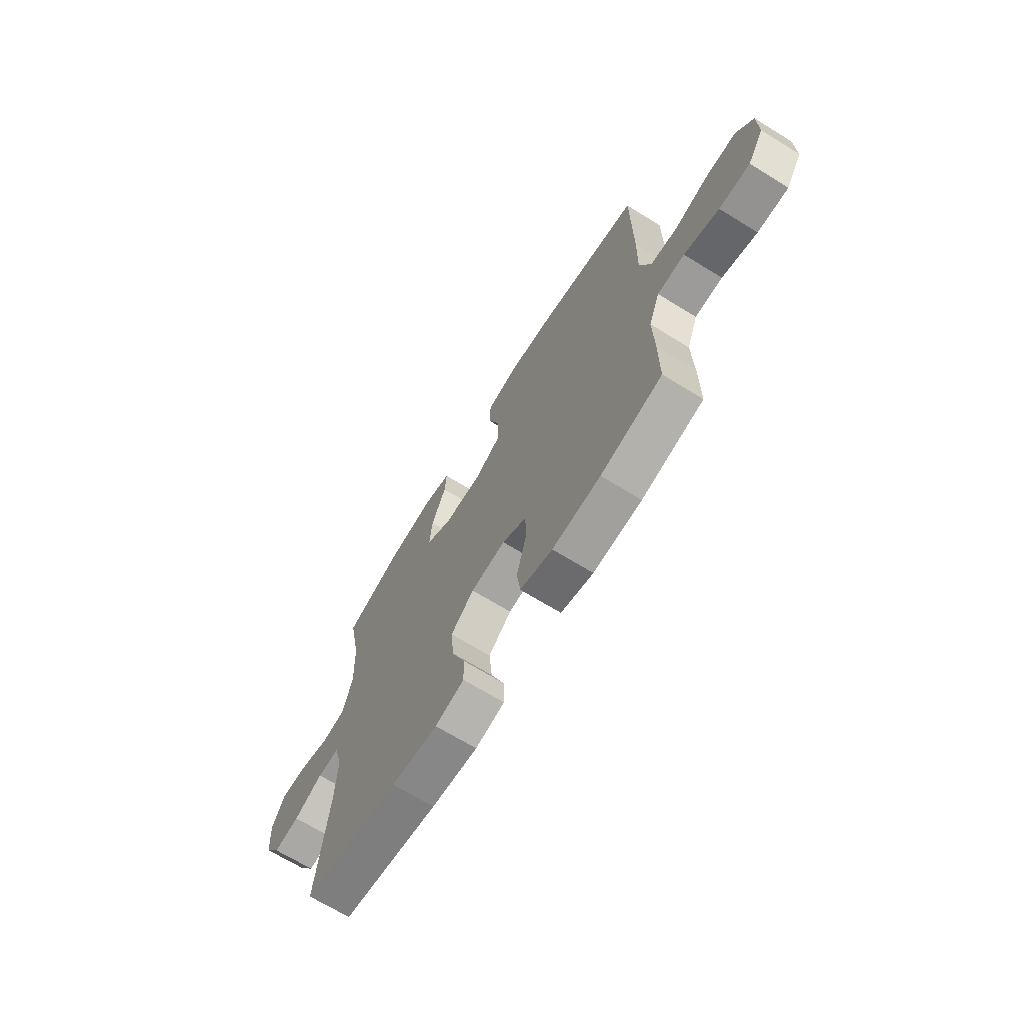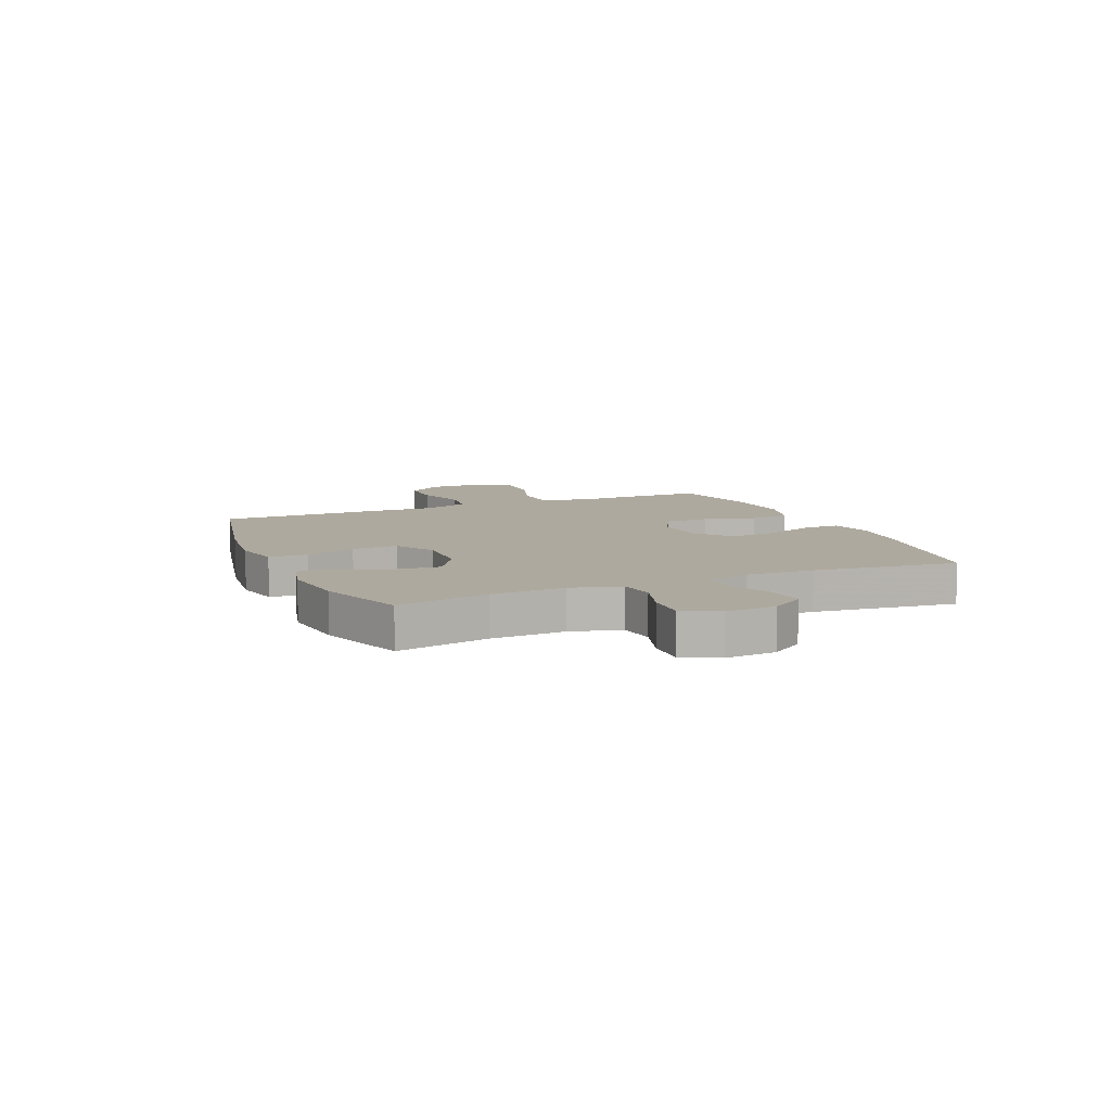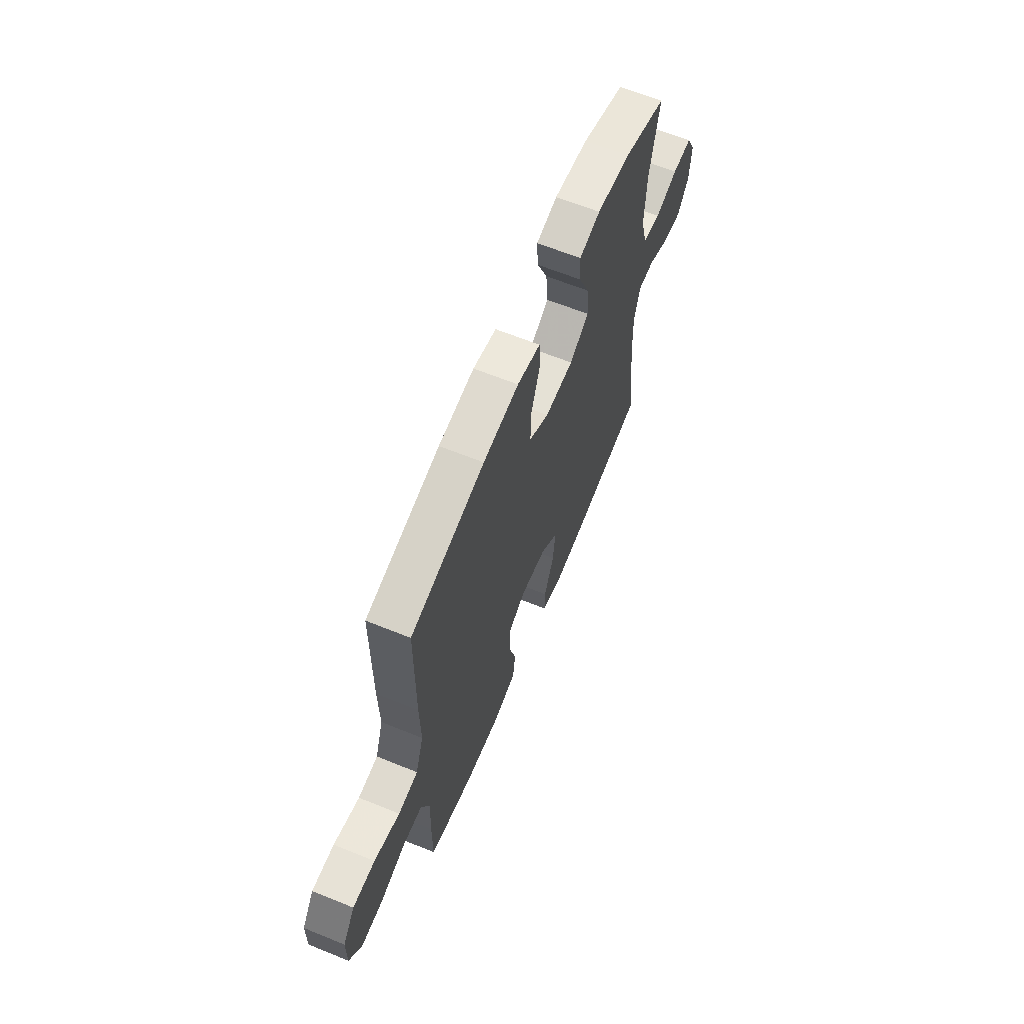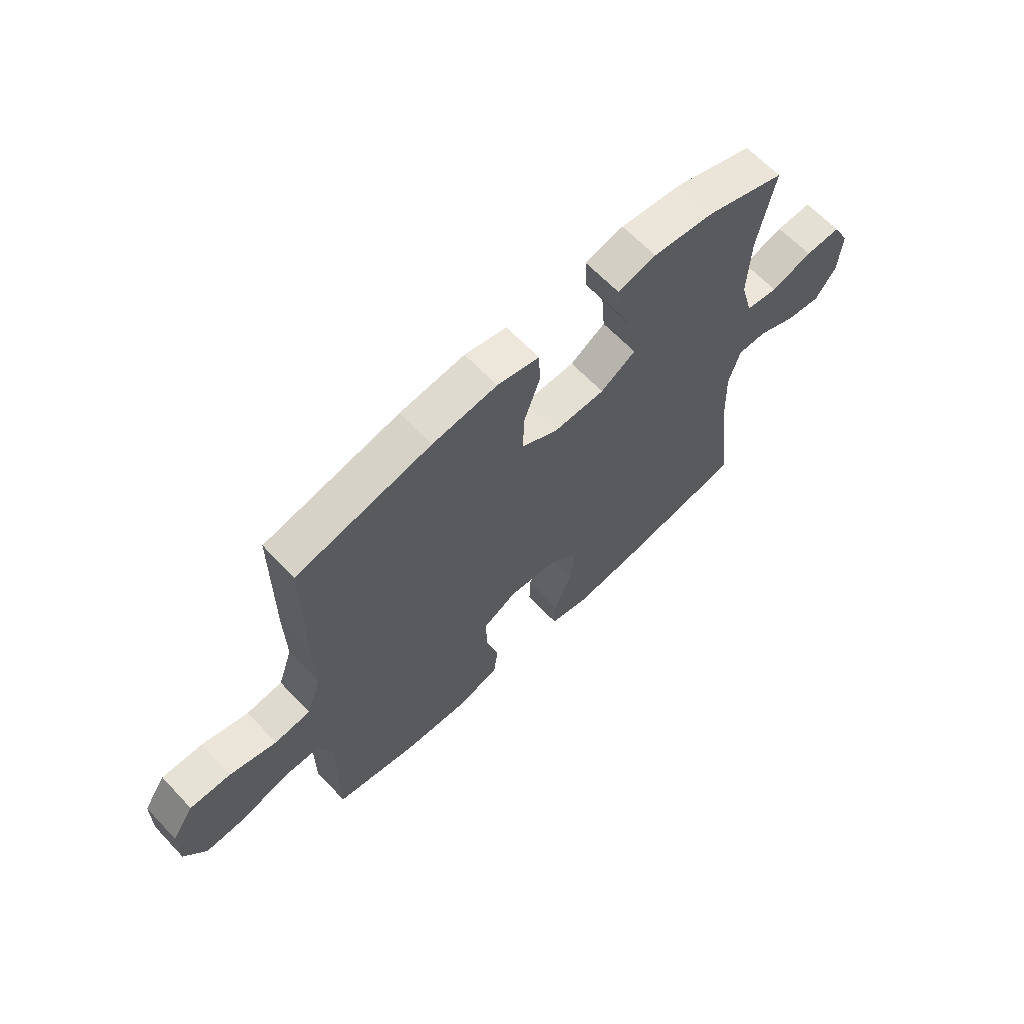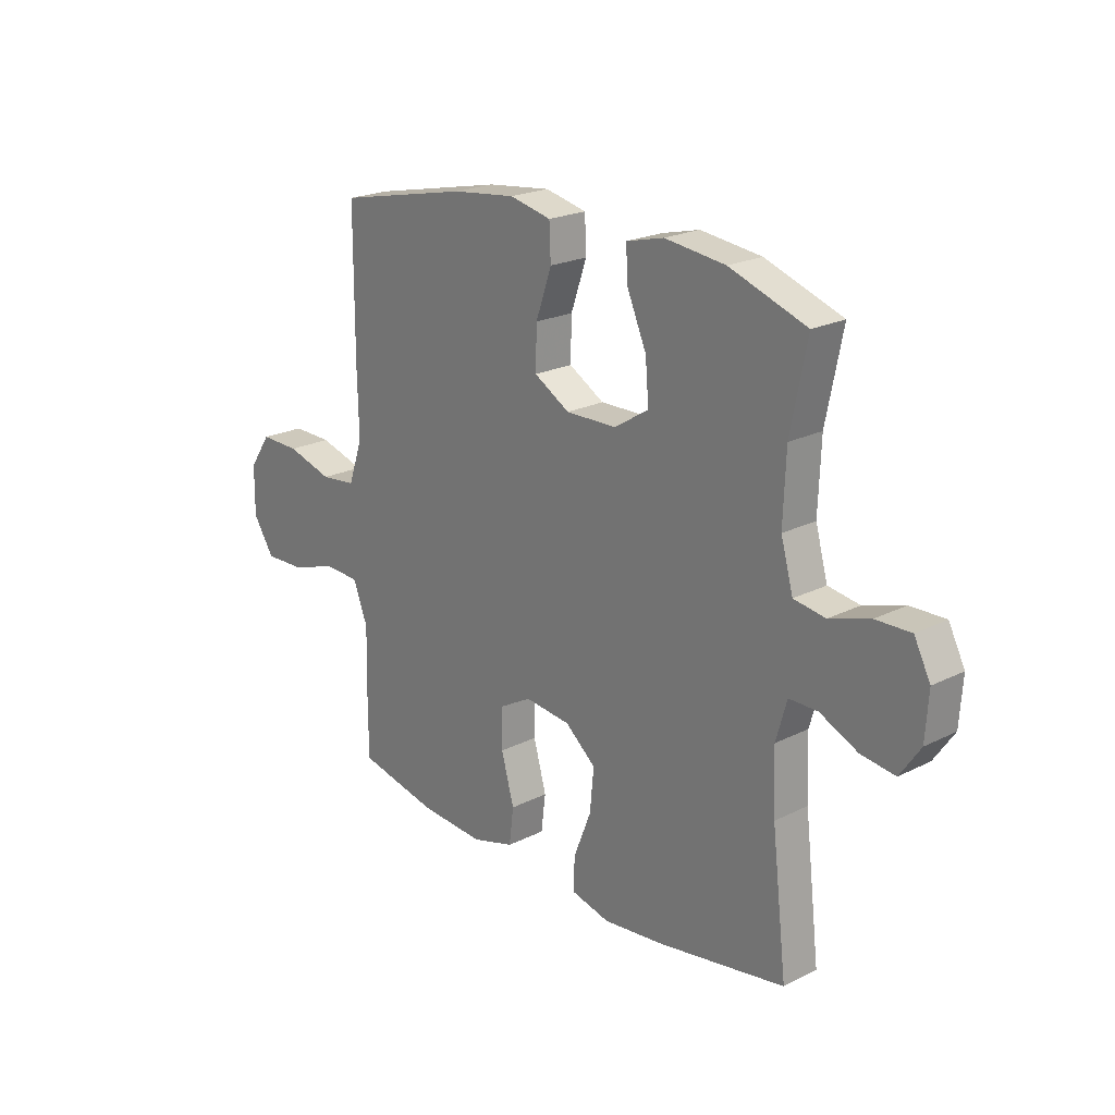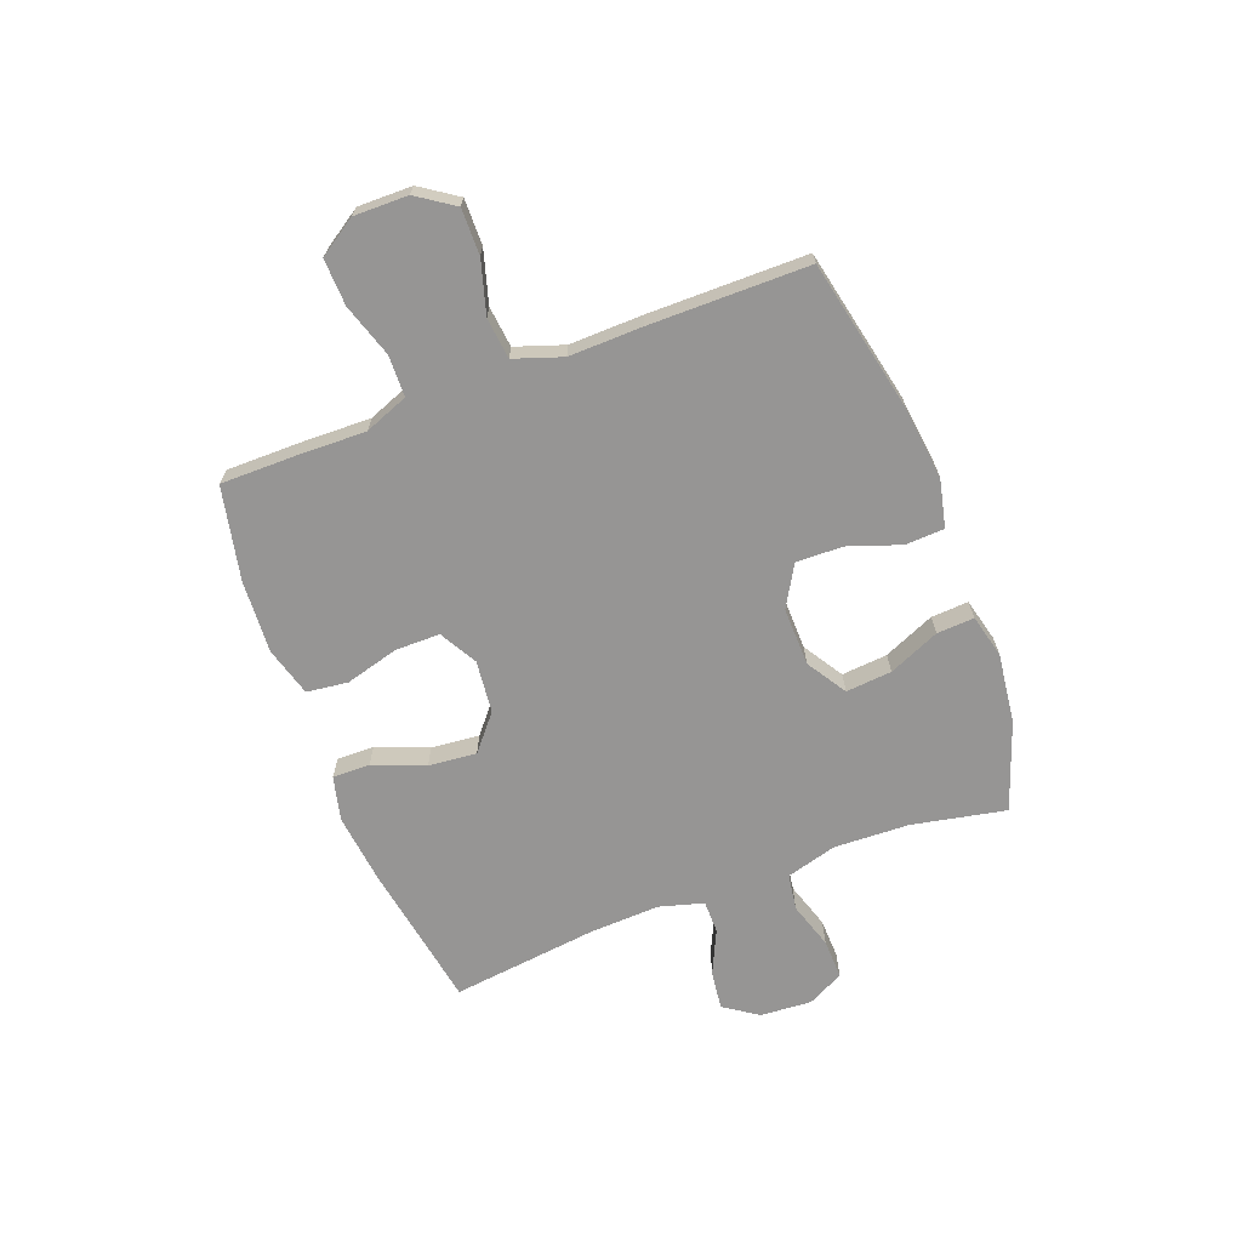
<metadata>
{"format":"obj","ext":"obj","renderer":"f3d","projection":"perspective","resolution":1024,"background":"white","views":[{"elev":-68.4,"azim":-121.7,"up":"+Z"},{"elev":9.1,"azim":66.9,"up":"+Y"},{"elev":63.9,"azim":-67.7,"up":"+Z"},{"elev":64.3,"azim":-43.4,"up":"+Z"},{"elev":21.7,"azim":48.5,"up":"+Z"},{"elev":-67.6,"azim":-69.2,"up":"+Y"}]}
</metadata>
<code>
v -0.5 0.07 -0.5
v -0.5 0.07 -0.366
v -0.497 0.07 -0.246
v -0.527 0.07 -0.169
v -0.6 0.07 -0.167
v -0.693 0.07 -0.197
v -0.775 0.07 -0.2
v -0.818 0.07 -0.134
v -0.817 0.07 -0.039
v -0.773 0.07 0.026
v -0.692 0.07 0.025
v -0.599 0.07 -0.002
v -0.527 0.07 0.006
v -0.498 0.07 0.091
v -0.501 0.07 0.22
v -0.5 0.07 0.5
v -0.232 0.07 0.557
v -0.103 0.07 0.572
v -0.019 0.07 0.553
v -0.016 0.07 0.484
v -0.048 0.07 0.392
v -0.05 0.07 0.31
v 0.022 0.07 0.268
v 0.125 0.07 0.27
v 0.195 0.07 0.314
v 0.188 0.07 0.395
v 0.149 0.07 0.485
v 0.145 0.07 0.551
v 0.221 0.07 0.57
v 0.344 0.07 0.555
v 0.5 0.07 0.5
v 0.467 0.07 0.335
v 0.462 0.07 0.202
v 0.487 0.07 0.113
v 0.551 0.07 0.103
v 0.633 0.07 0.129
v 0.704 0.07 0.131
v 0.737 0.07 0.067
v 0.731 0.07 -0.024
v 0.69 0.07 -0.084
v 0.621 0.07 -0.075
v 0.544 0.07 -0.039
v 0.486 0.07 -0.039
v 0.464 0.07 -0.117
v 0.469 0.07 -0.239
v 0.5 0.07 -0.5
v 0.241 0.07 -0.544
v 0.117 0.07 -0.558
v 0.039 0.07 -0.539
v 0.04 0.07 -0.473
v 0.076 0.07 -0.382
v 0.084 0.07 -0.297
v 0.022 0.07 -0.245
v -0.071 0.07 -0.235
v -0.137 0.07 -0.272
v -0.137 0.07 -0.351
v -0.111 0.07 -0.445
v -0.12 0.07 -0.518
v -0.207 0.07 -0.543
v -0.336 0.07 -0.535
v -0.5 0 -0.5
v -0.5 0 -0.366
v -0.497 0 -0.246
v -0.527 0 -0.169
v -0.6 0 -0.167
v -0.693 0 -0.197
v -0.775 0 -0.2
v -0.818 0 -0.134
v -0.817 0 -0.039
v -0.773 0 0.026
v -0.692 0 0.025
v -0.599 0 -0.002
v -0.527 0 0.006
v -0.498 0 0.091
v -0.501 0 0.22
v -0.5 0 0.5
v -0.232 0 0.557
v -0.103 0 0.572
v -0.019 0 0.553
v -0.016 0 0.484
v -0.048 0 0.392
v -0.05 0 0.31
v 0.022 0 0.268
v 0.125 0 0.27
v 0.195 0 0.314
v 0.188 0 0.395
v 0.149 0 0.485
v 0.145 0 0.551
v 0.221 0 0.57
v 0.344 0 0.555
v 0.5 0 0.5
v 0.467 0 0.335
v 0.462 0 0.202
v 0.487 0 0.113
v 0.551 0 0.103
v 0.633 0 0.129
v 0.704 0 0.131
v 0.737 0 0.067
v 0.731 0 -0.024
v 0.69 0 -0.084
v 0.621 0 -0.075
v 0.544 0 -0.039
v 0.486 0 -0.039
v 0.464 0 -0.117
v 0.469 0 -0.239
v 0.5 0 -0.5
v 0.241 0 -0.544
v 0.117 0 -0.558
v 0.039 0 -0.539
v 0.04 0 -0.473
v 0.076 0 -0.382
v 0.084 0 -0.297
v 0.022 0 -0.245
v -0.071 0 -0.235
v -0.137 0 -0.272
v -0.137 0 -0.351
v -0.111 0 -0.445
v -0.12 0 -0.518
v -0.207 0 -0.543
v -0.336 0 -0.535
f 56 57 58 59
f 55 56 59 60
f 48 49 50 51
f 48 51 52
f 45 46 47 48
f 44 45 48 52
f 43 44 52 53
f 39 40 41 42
f 39 42 43
f 38 39 43
f 35 36 37 38
f 34 35 38 43
f 33 34 43 53
f 29 30 31 32
f 26 27 28 29
f 25 26 29 32
f 24 25 32 33
f 18 19 20 21
f 18 21 22
f 17 18 22
f 14 15 16 17
f 13 14 17 22
f 9 10 11 12
f 9 12 13
f 8 9 13
f 5 6 7 8
f 4 5 8 13
f 3 4 13 22
f 55 60 1 2
f 54 55 2 3
f 24 33 53 54
f 23 24 54 3
f 3 22 23
f 119 118 117 116
f 120 119 116 115
f 111 110 109 108
f 112 111 108
f 108 107 106 105
f 112 108 105 104
f 113 112 104 103
f 102 101 100 99
f 103 102 99
f 103 99 98
f 98 97 96 95
f 103 98 95 94
f 113 103 94 93
f 92 91 90 89
f 89 88 87 86
f 92 89 86 85
f 93 92 85 84
f 81 80 79 78
f 82 81 78
f 82 78 77
f 77 76 75 74
f 82 77 74 73
f 72 71 70 69
f 73 72 69
f 73 69 68
f 68 67 66 65
f 73 68 65 64
f 82 73 64 63
f 62 61 120 115
f 63 62 115 114
f 114 113 93 84
f 63 114 84 83
f 83 82 63
f 1 61 62 2
f 2 62 63 3
f 3 63 64 4
f 4 64 65 5
f 5 65 66 6
f 6 66 67 7
f 7 67 68 8
f 8 68 69 9
f 9 69 70 10
f 10 70 71 11
f 11 71 72 12
f 12 72 73 13
f 13 73 74 14
f 14 74 75 15
f 15 75 76 16
f 16 76 77 17
f 17 77 78 18
f 18 78 79 19
f 19 79 80 20
f 20 80 81 21
f 21 81 82 22
f 22 82 83 23
f 23 83 84 24
f 24 84 85 25
f 25 85 86 26
f 26 86 87 27
f 27 87 88 28
f 28 88 89 29
f 29 89 90 30
f 30 90 91 31
f 31 91 92 32
f 32 92 93 33
f 33 93 94 34
f 34 94 95 35
f 35 95 96 36
f 36 96 97 37
f 37 97 98 38
f 38 98 99 39
f 39 99 100 40
f 40 100 101 41
f 41 101 102 42
f 42 102 103 43
f 43 103 104 44
f 44 104 105 45
f 45 105 106 46
f 46 106 107 47
f 47 107 108 48
f 48 108 109 49
f 49 109 110 50
f 50 110 111 51
f 51 111 112 52
f 52 112 113 53
f 53 113 114 54
f 54 114 115 55
f 55 115 116 56
f 56 116 117 57
f 57 117 118 58
f 58 118 119 59
f 59 119 120 60
f 60 120 61 1

</code>
